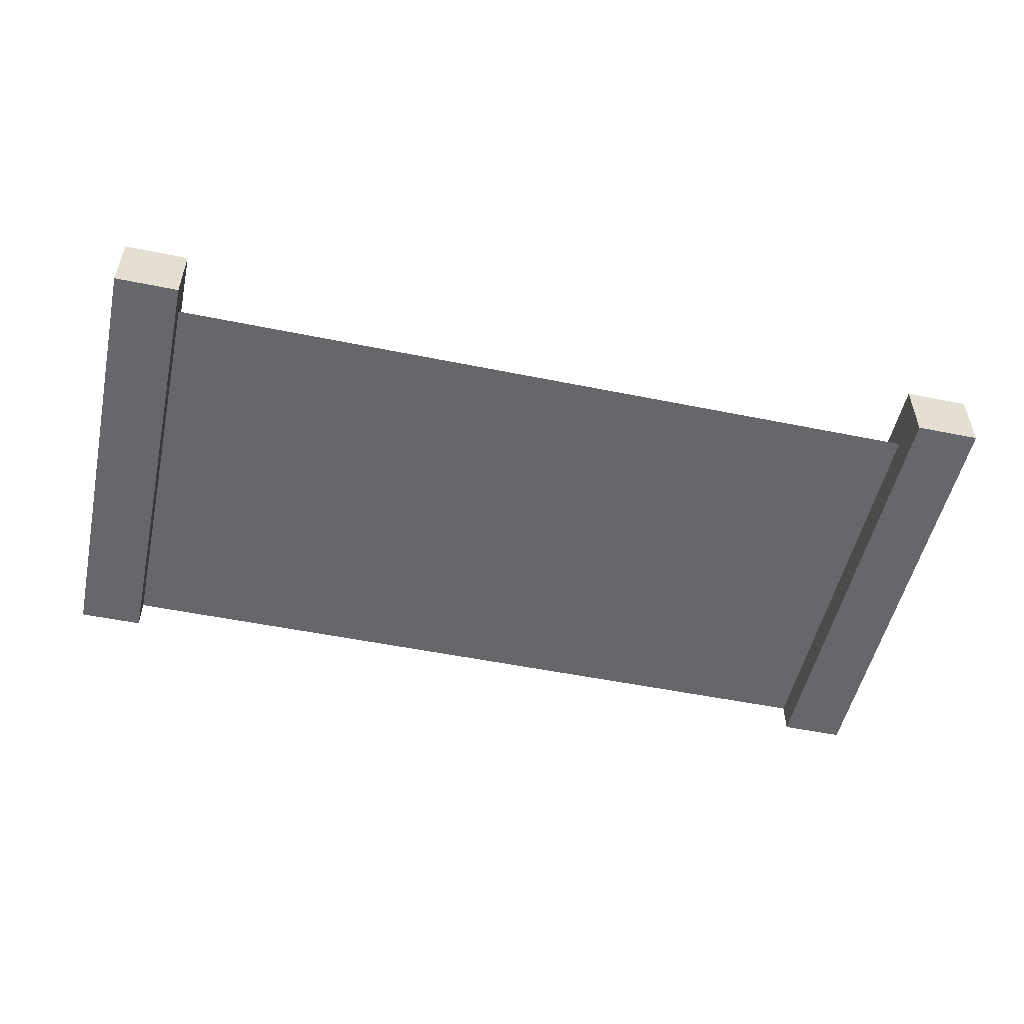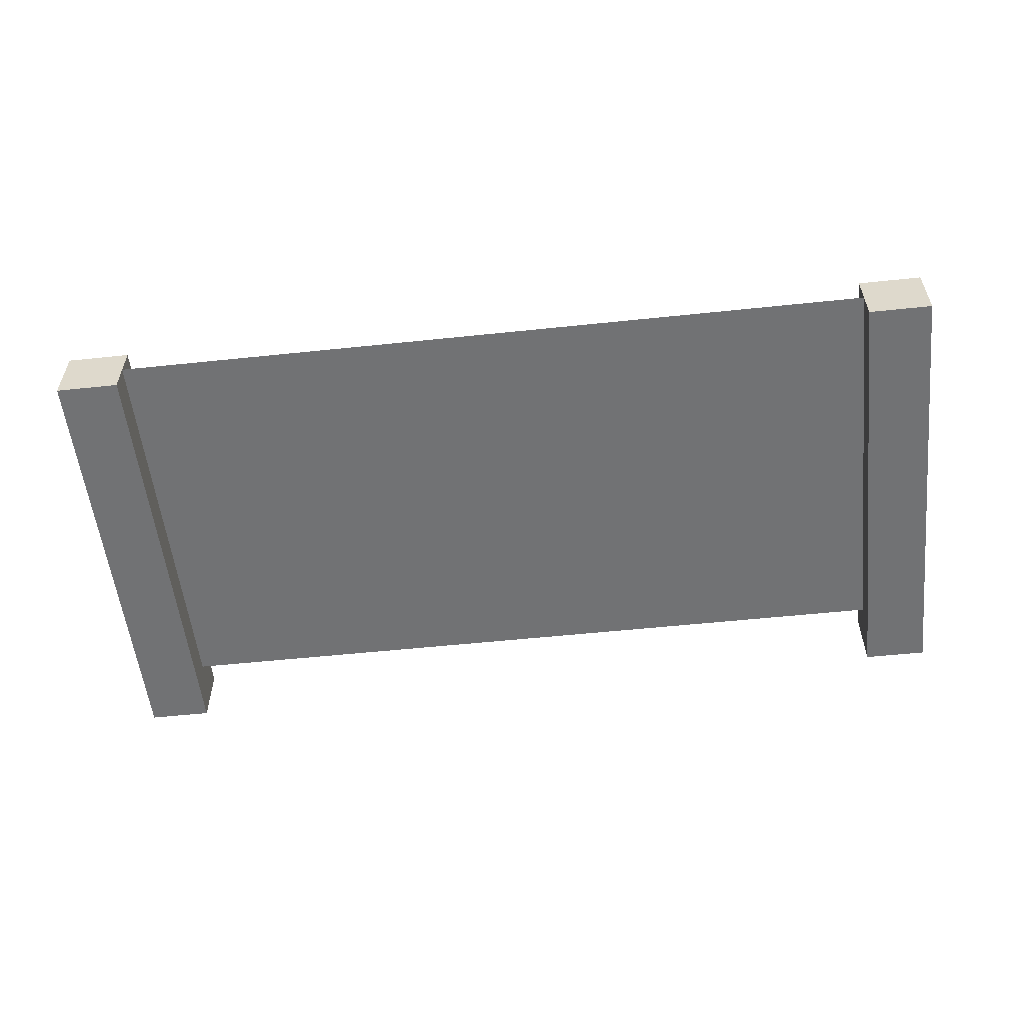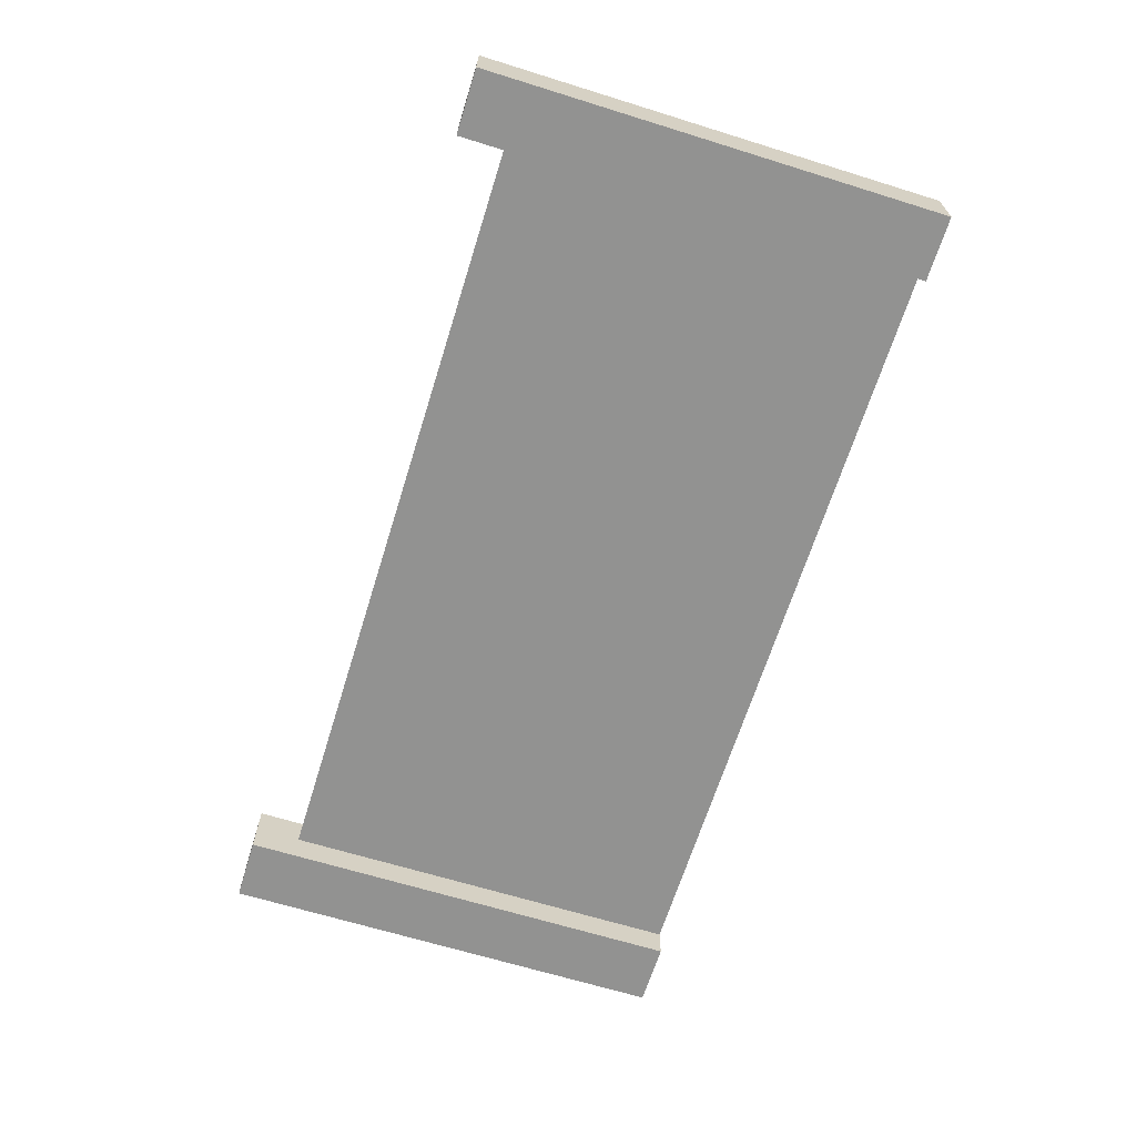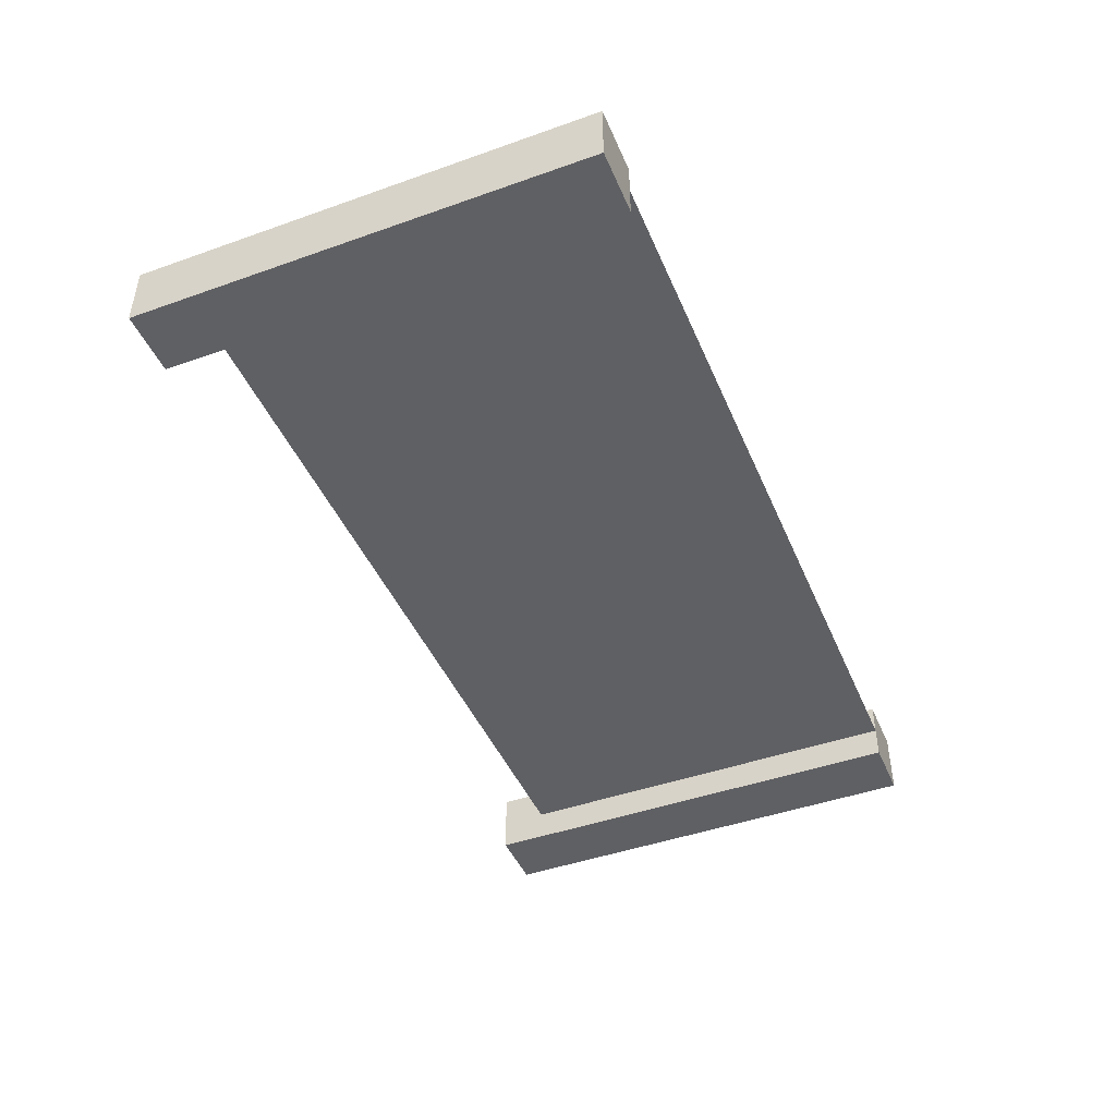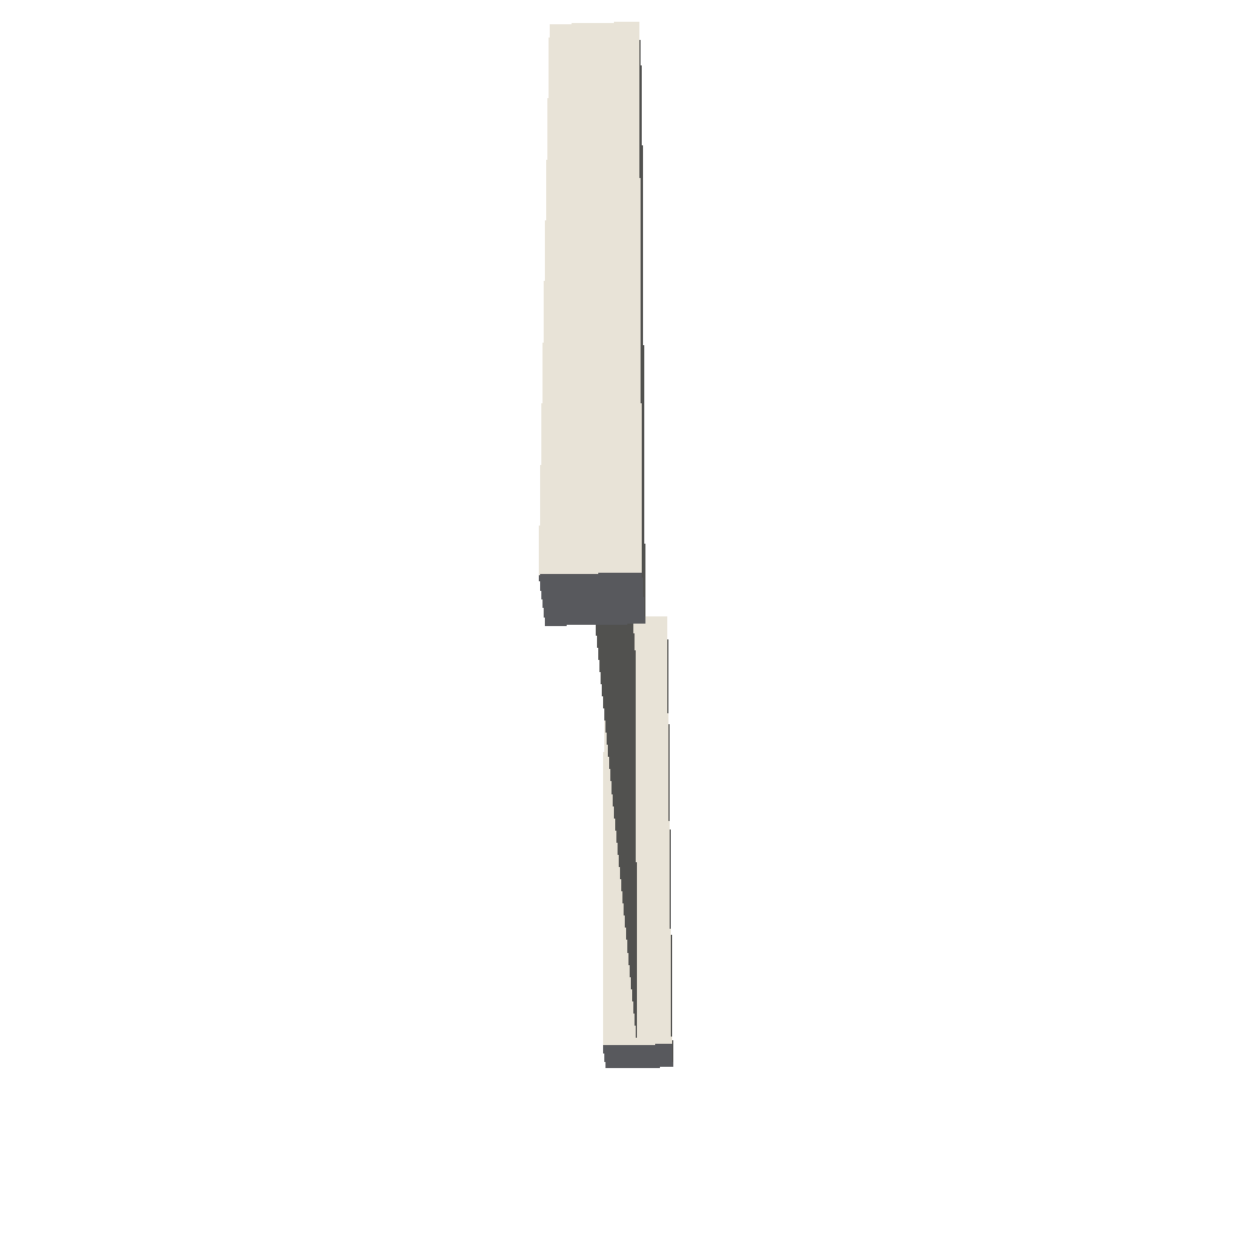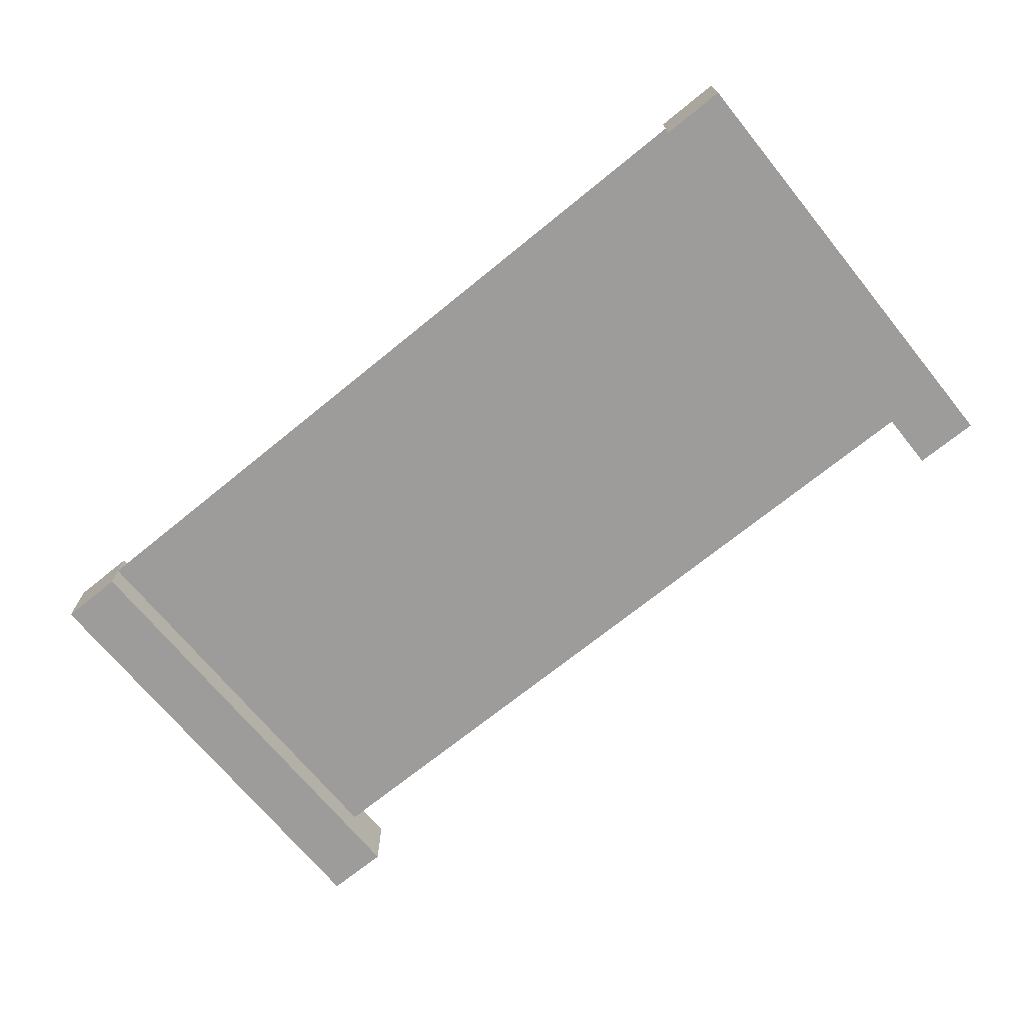
<metadata>
{"format":"obj","ext":"obj","renderer":"f3d","projection":"perspective","resolution":1024,"background":"white","views":[{"elev":-52.0,"azim":167.6,"up":"+Z"},{"elev":-55.5,"azim":6.3,"up":"+Z"},{"elev":-66.2,"azim":-107.3,"up":"+Z"},{"elev":-45.0,"azim":-67.7,"up":"+Z"},{"elev":-29.8,"azim":-87.7,"up":"+Y"},{"elev":-70.0,"azim":39.2,"up":"+Z"}]}
</metadata>
<code>
o wallFence
v 0.5 0.5 0.035
v 0.5 0 -0.035
v 0.5 0.5 -0.035
v 0.5 -0 0.035
v -0.5 0.5 -0.035
v -0.43 0 -0.035
v -0.5 0 -0.035
v -0.43 0.5 -0.035
v 0.43 -0 0.035
v 0.43 0.5 0.035
v -0.5 -0 0.035
v -0.5 0.5 0.035
v 0.43 0 -0
v 0.43 0.5 -0.035
v 0.43 0 -0.035
v -0.43 0.5 0.035
v -0.43 0 0
v -0.43 -0 0.035
v -0.43 0.45 0
v 0.43 0.45 -0
f 1 2 3
f 2 1 4
f 5 6 7
f 6 5 8
f 1 9 4
f 9 1 10
f 11 5 7
f 5 11 12
f 13 14 15
f 14 13 10
f 10 13 9
f 15 3 2
f 3 15 14
f 16 6 8
f 6 16 17
f 17 16 18
f 18 12 11
f 12 18 16
f 14 1 3
f 1 14 10
f 9 2 4
f 2 9 13
f 15 2 13
f 5 16 8
f 16 5 12
f 18 6 17
f 6 18 11
f 6 11 7
f 19 13 17
f 13 19 20

</code>
